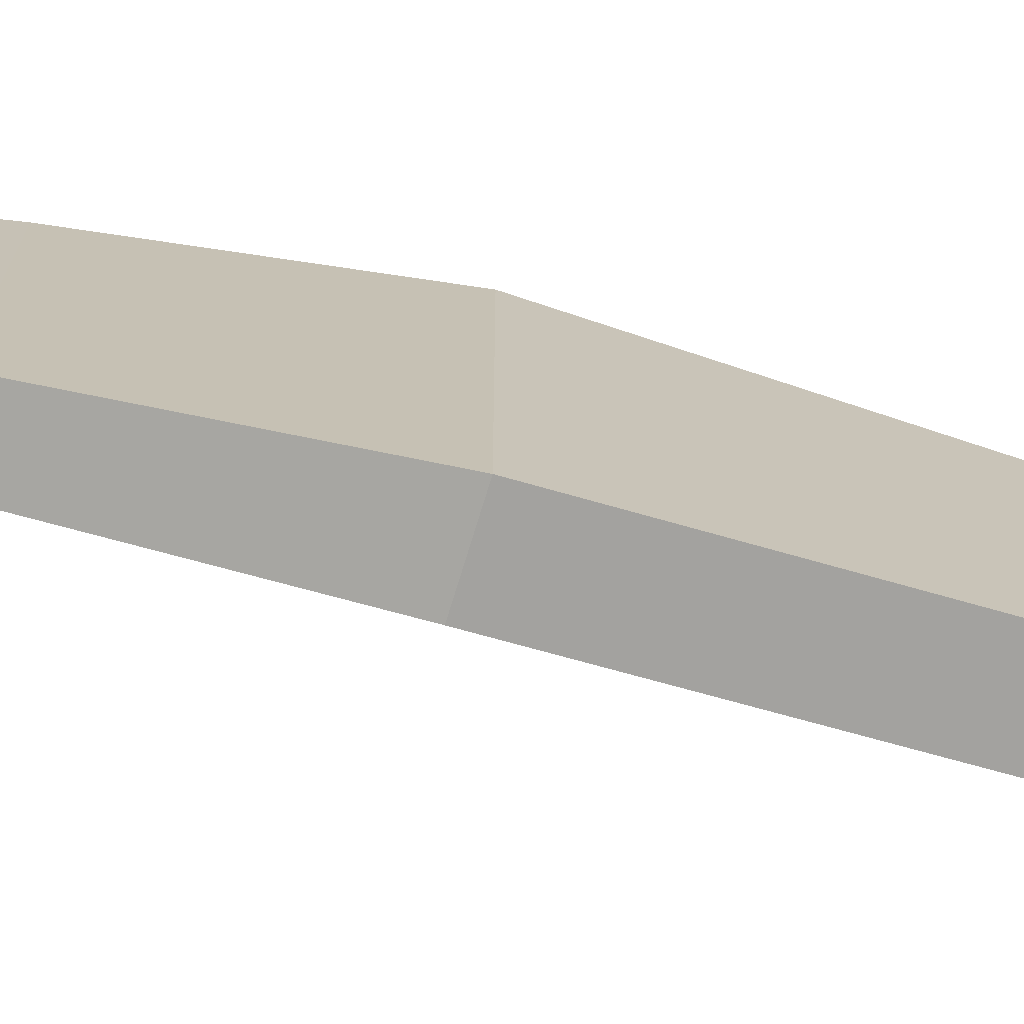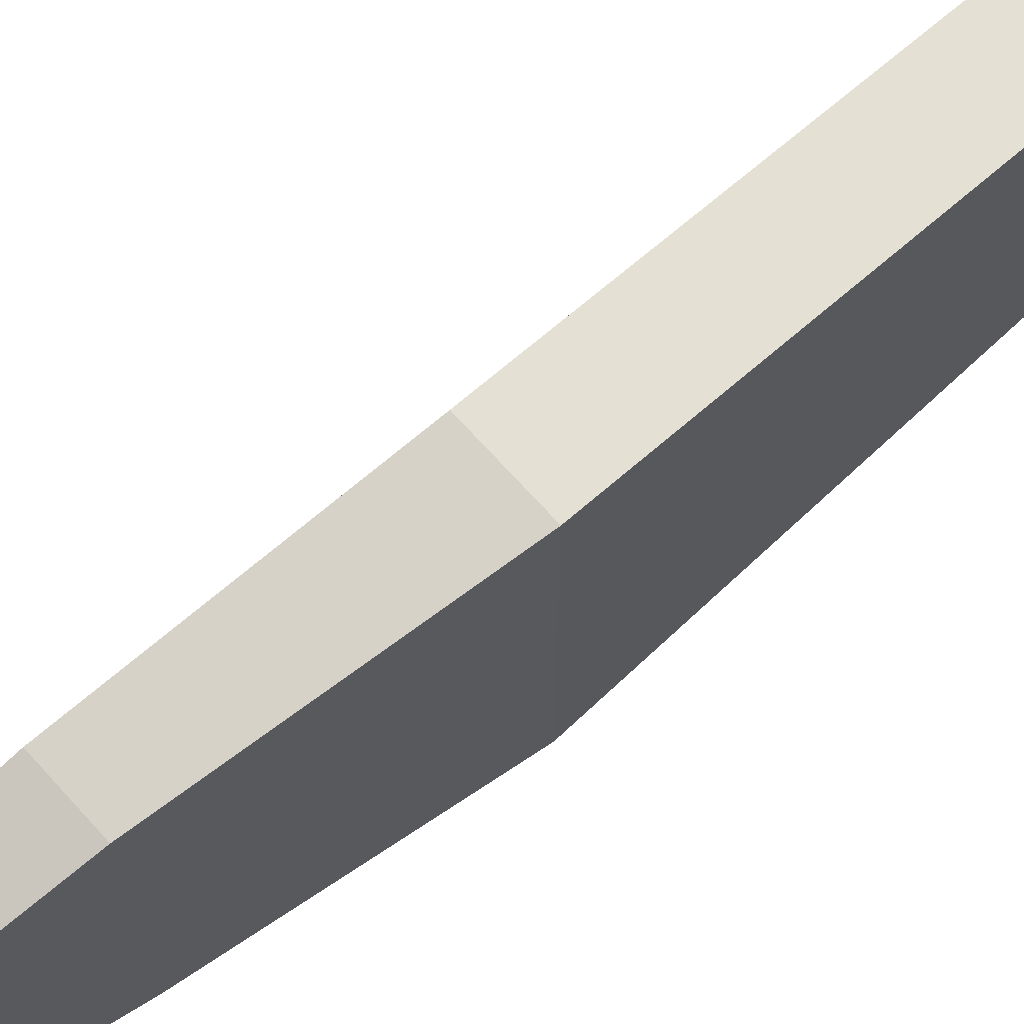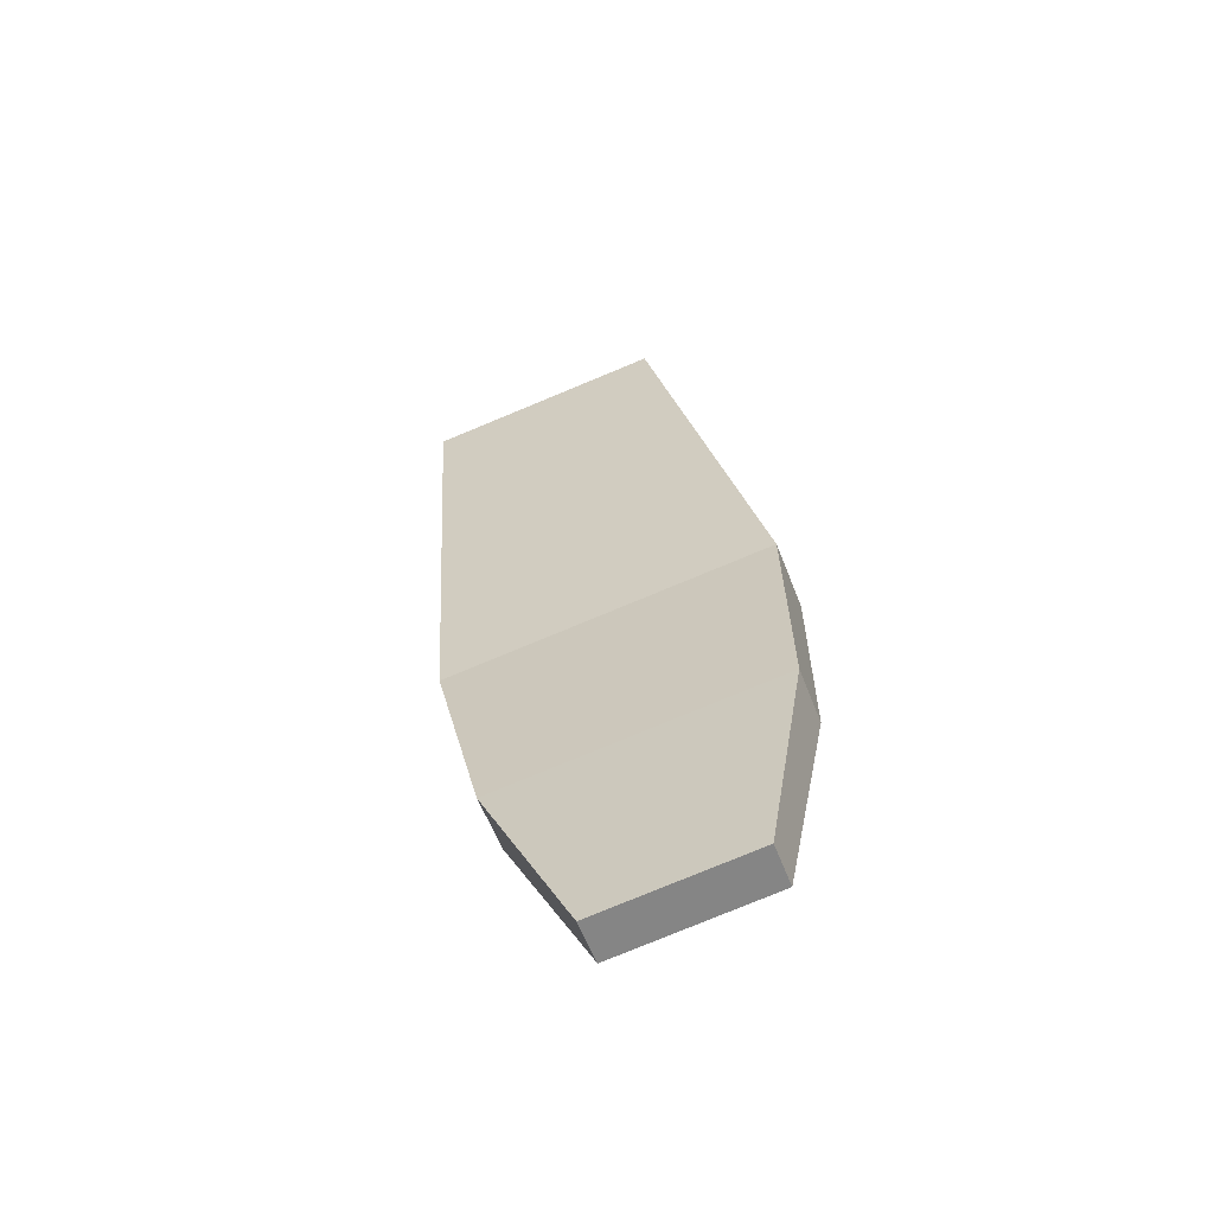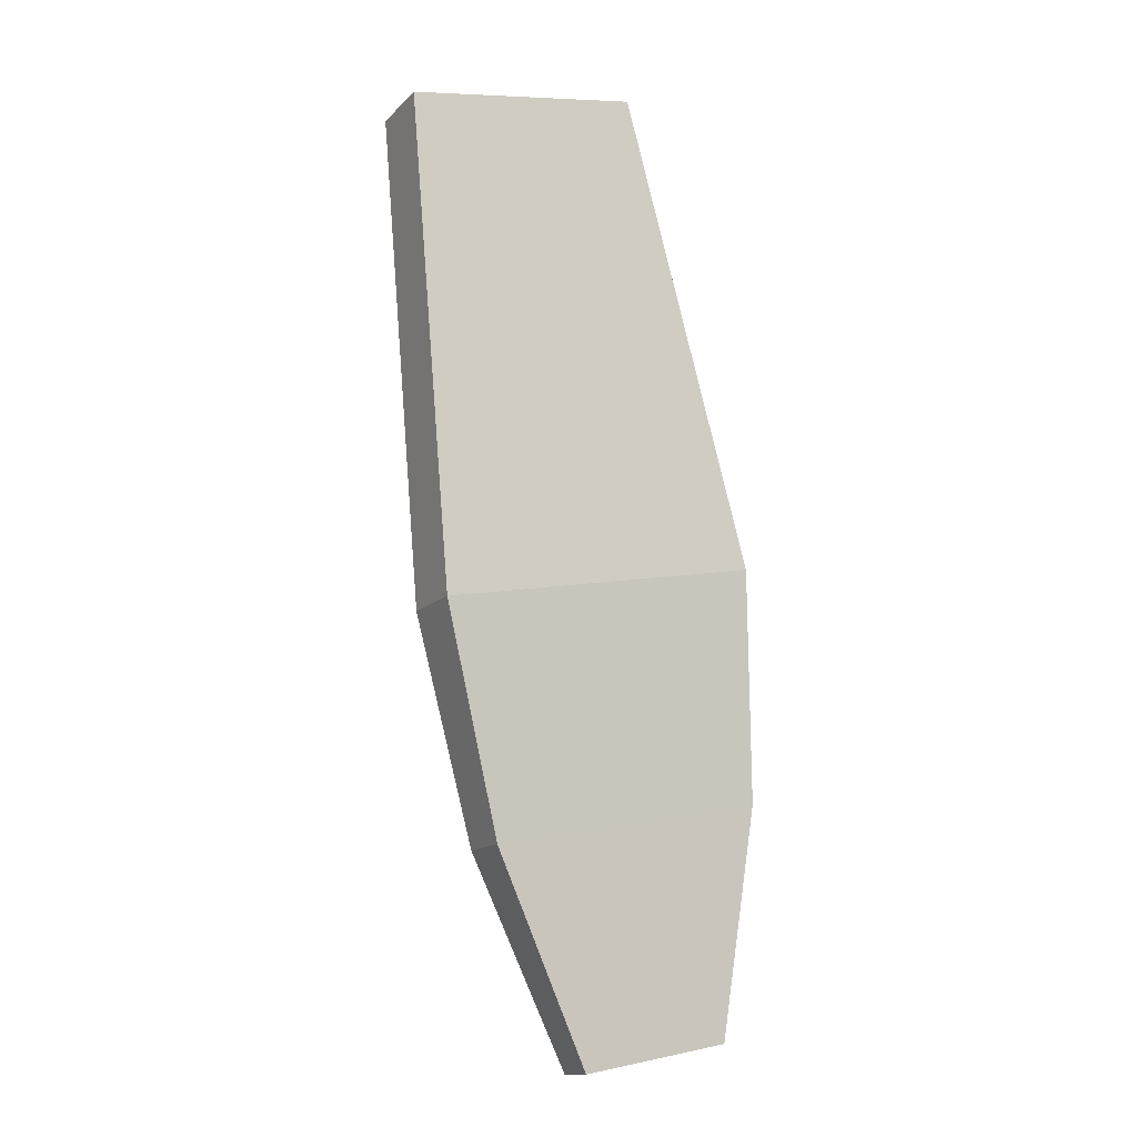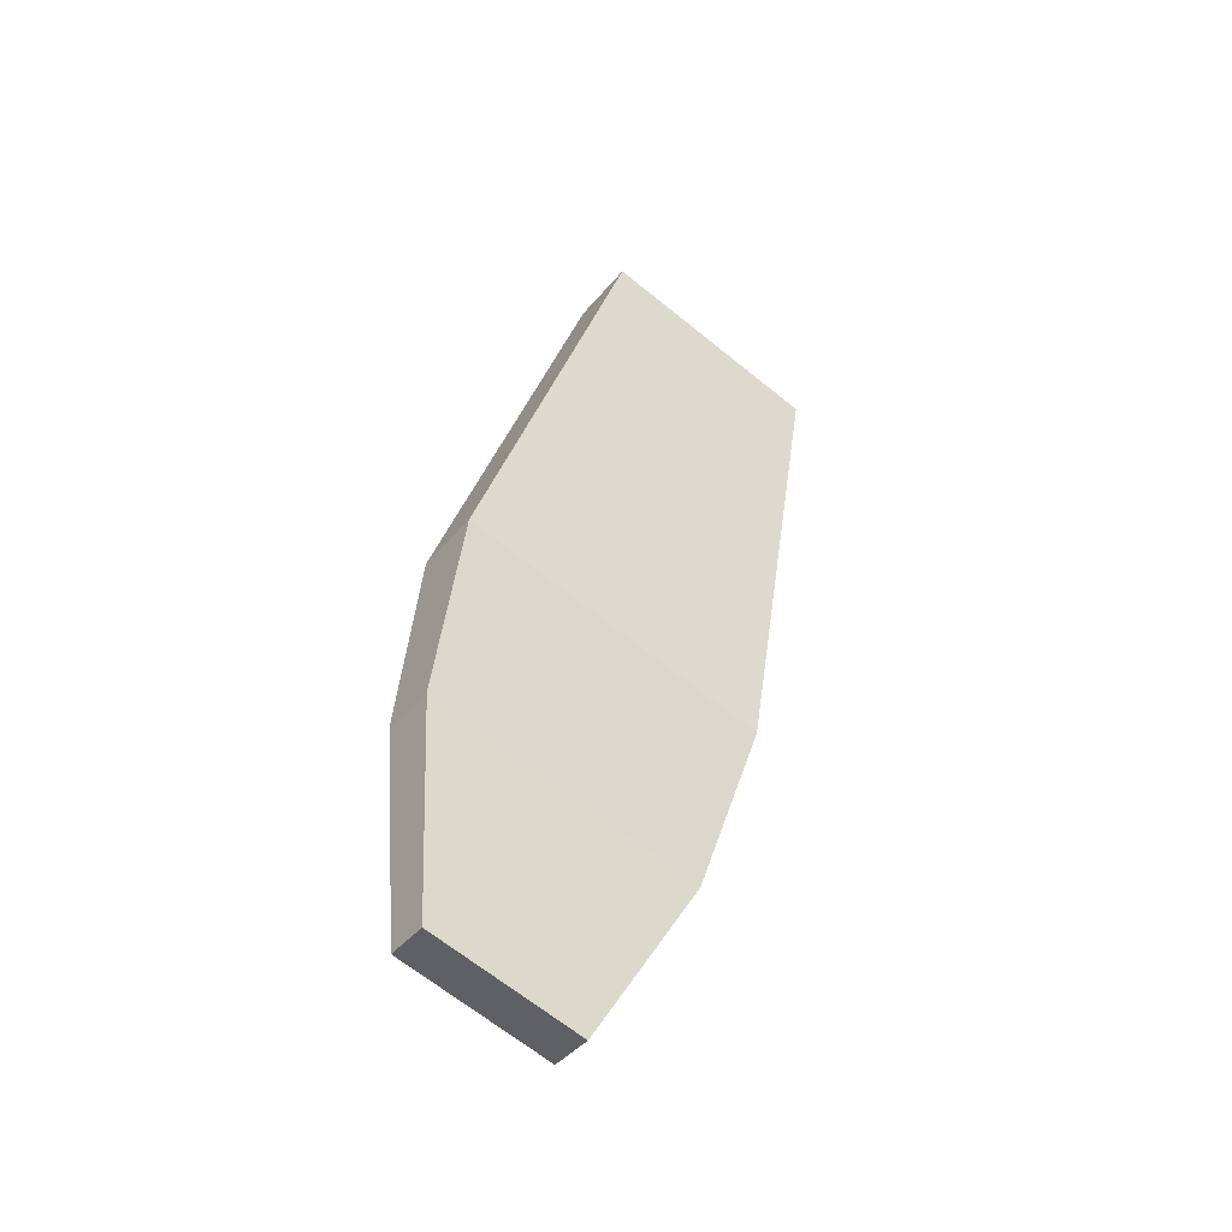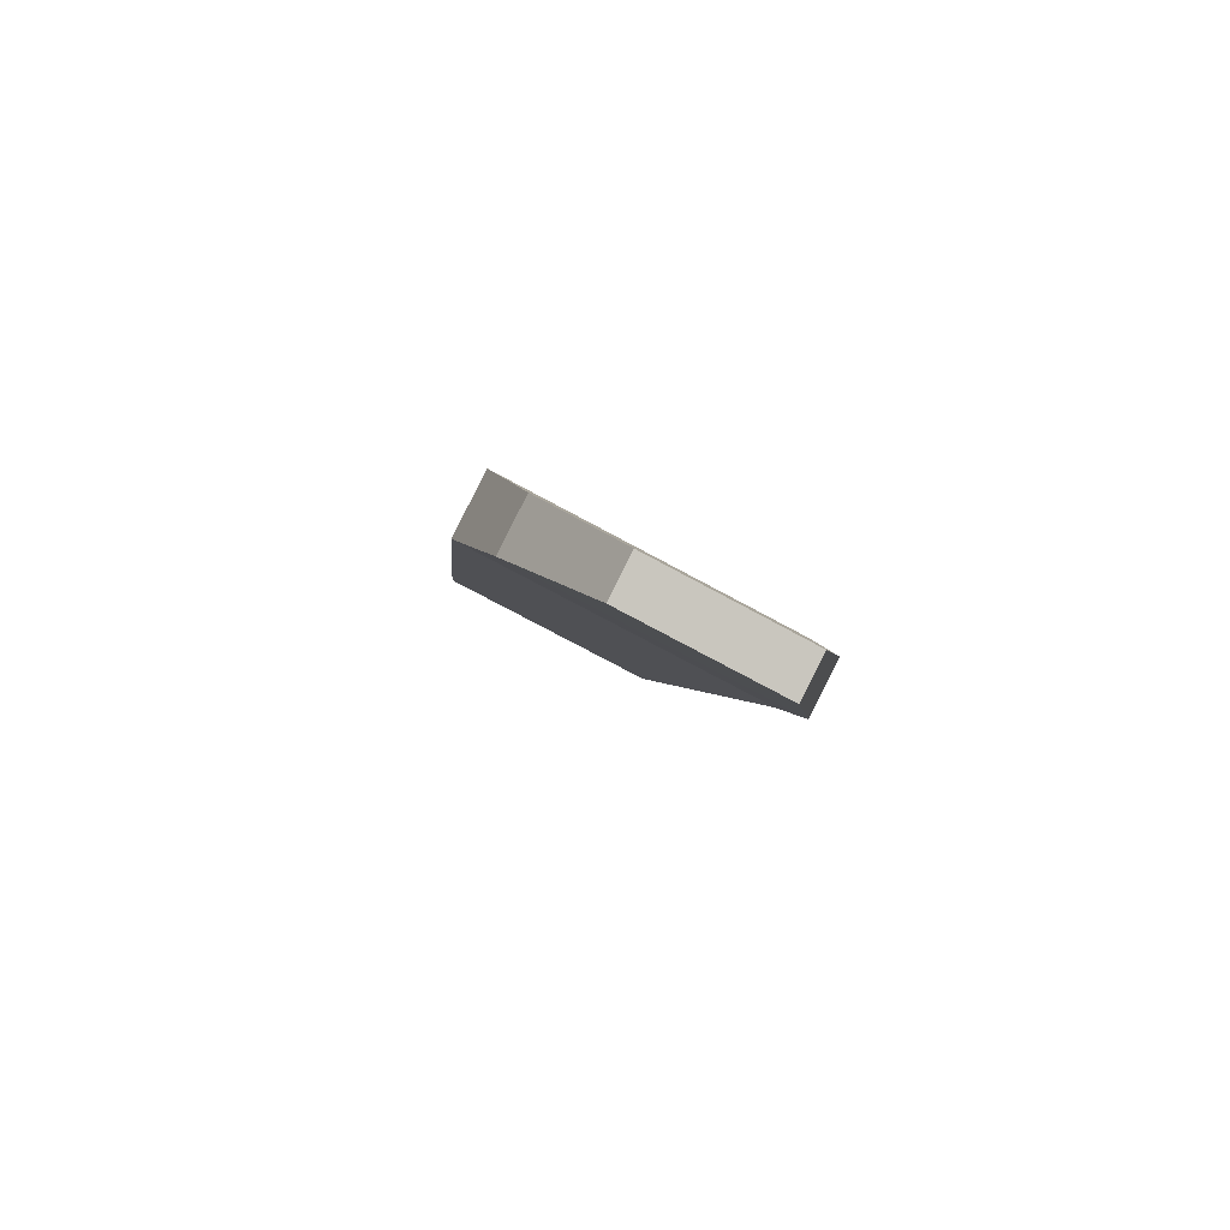
<metadata>
{"format":"obj","ext":"obj","renderer":"f3d","projection":"perspective","resolution":1024,"background":"white","views":[{"elev":-73.4,"azim":92.9,"up":"+Z"},{"elev":70.9,"azim":67.7,"up":"+Z"},{"elev":-79.7,"azim":-67.6,"up":"+Y"},{"elev":8.3,"azim":60.4,"up":"+Y"},{"elev":-67.3,"azim":-128.9,"up":"+Y"},{"elev":-73.0,"azim":61.4,"up":"+Y"}]}
</metadata>
<code>
o Left_Wing
v 0.3573 0.3233 0.05768
v 0.2863 0.6311 0.1195
v 0.3573 0.3233 -0.04938
v 0.2863 0.6311 -0.1112
v 0.3293 0.3132 0.05768
v 0.2401 0.6144 0.1195
v 0.3293 0.3132 -0.04938
v 0.2401 0.6144 -0.1112
v 0.1689 0.9557 0.08364
v 0.1689 0.9557 -0.08447
v 0.1227 0.939 -0.08447
v 0.1227 0.939 0.08364
v 0.3219 0.474 0.1029
v 0.3219 0.474 -0.09458
v 0.2848 0.4606 -0.09458
v 0.2848 0.4606 0.1029
f 2 4 10 9
f 16 5 1 13
f 14 15 8 4
f 4 8 11 10
f 15 7 5 16
f 7 3 1 5
f 8 6 12 11
f 10 11 12 9
f 13 1 3 14
f 6 2 9 12
f 2 13 14 4
f 8 15 16 6
f 3 7 15 14
f 6 16 13 2

</code>
